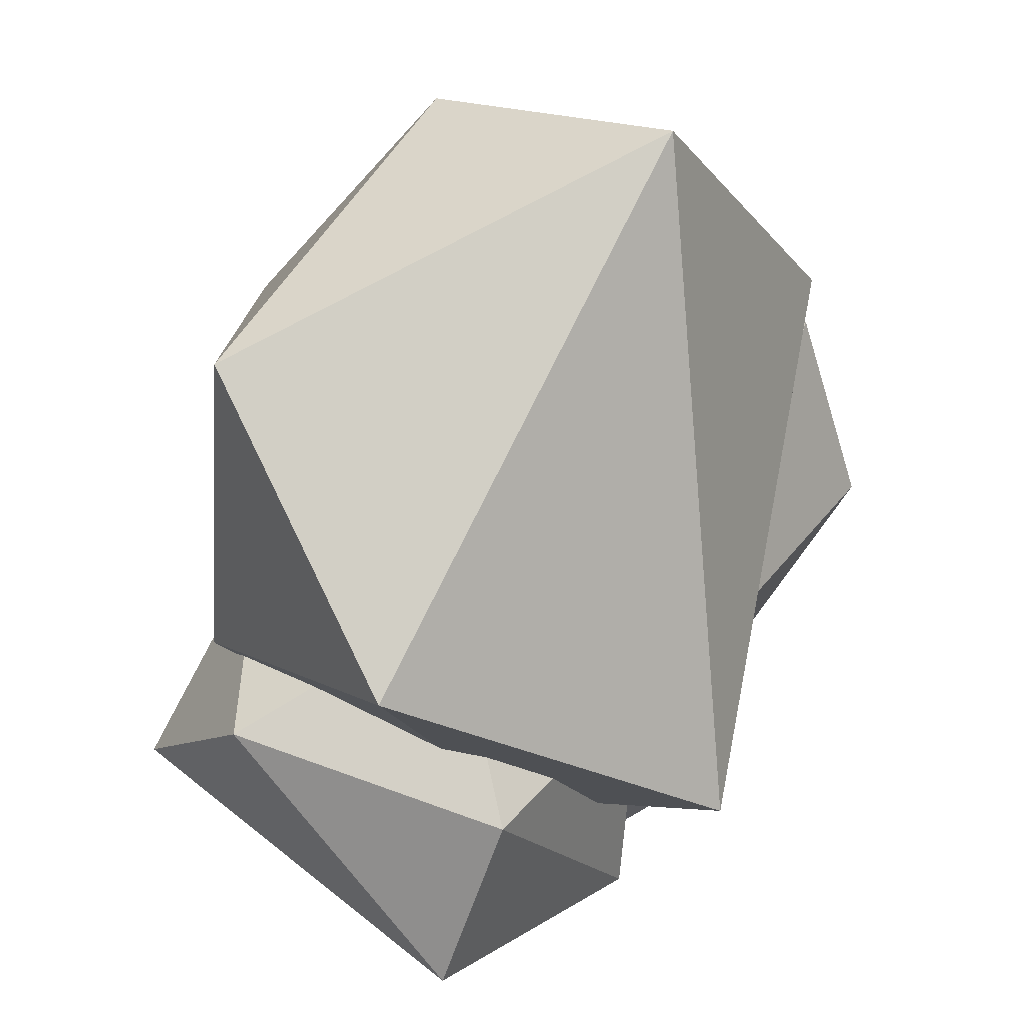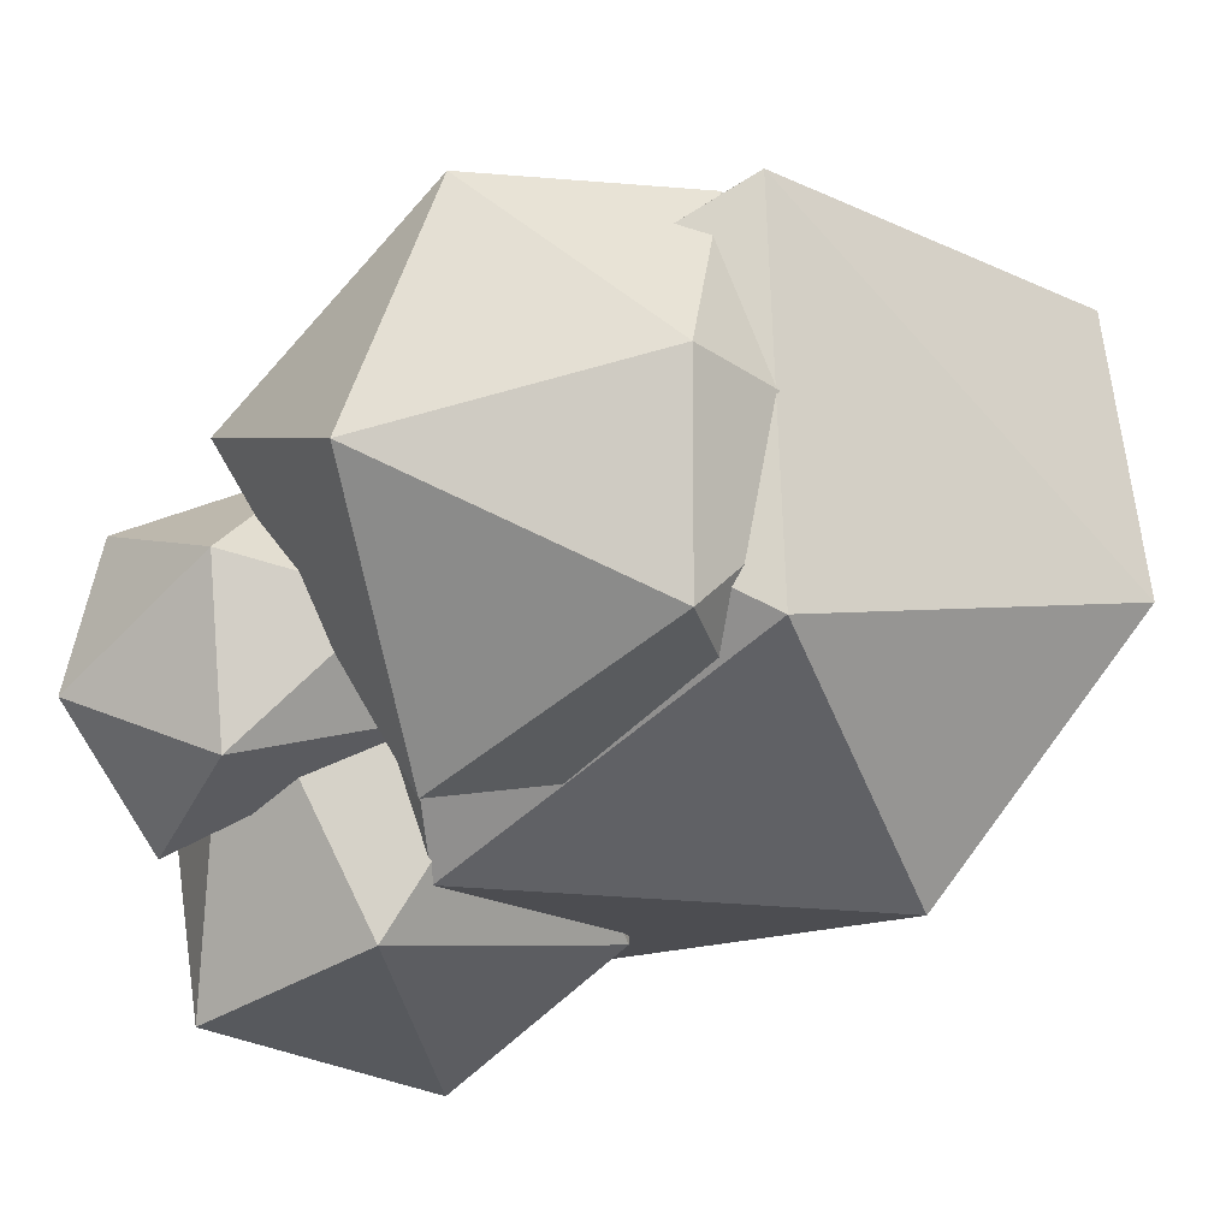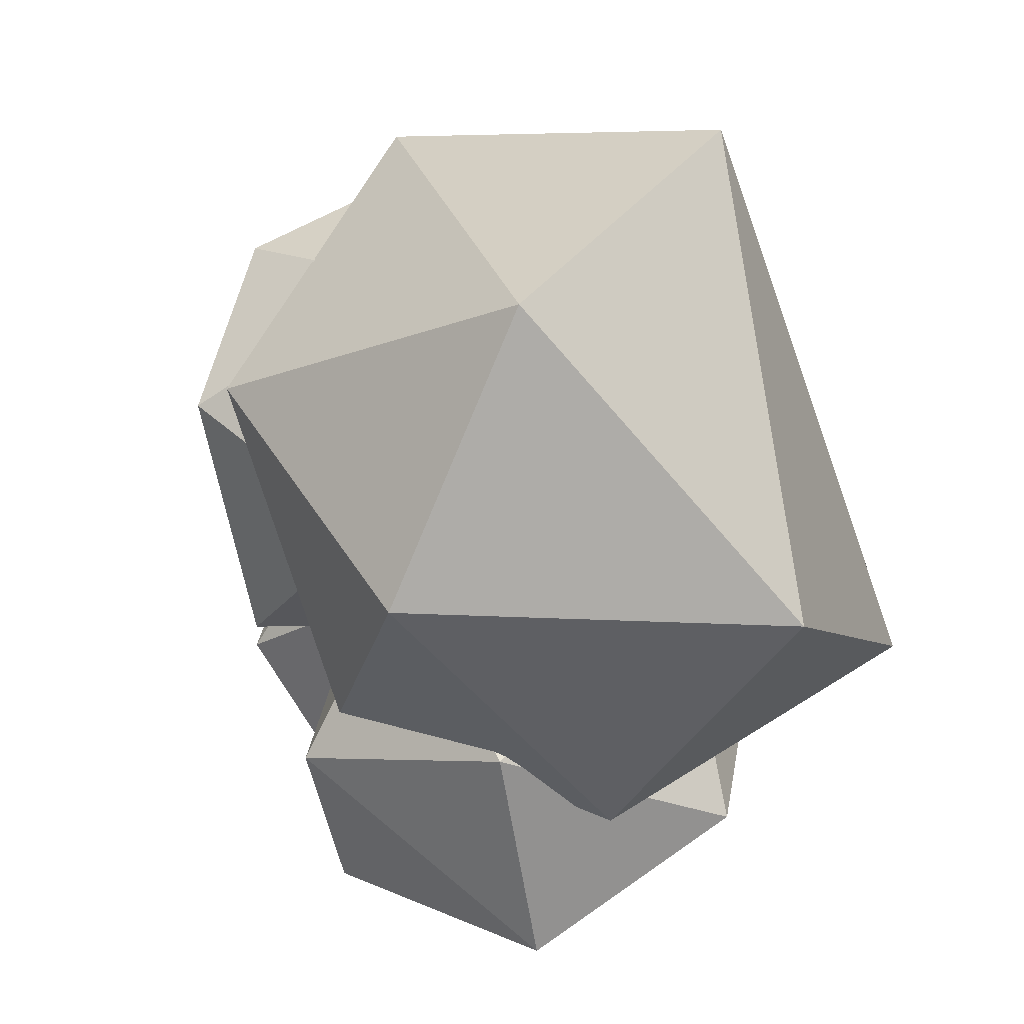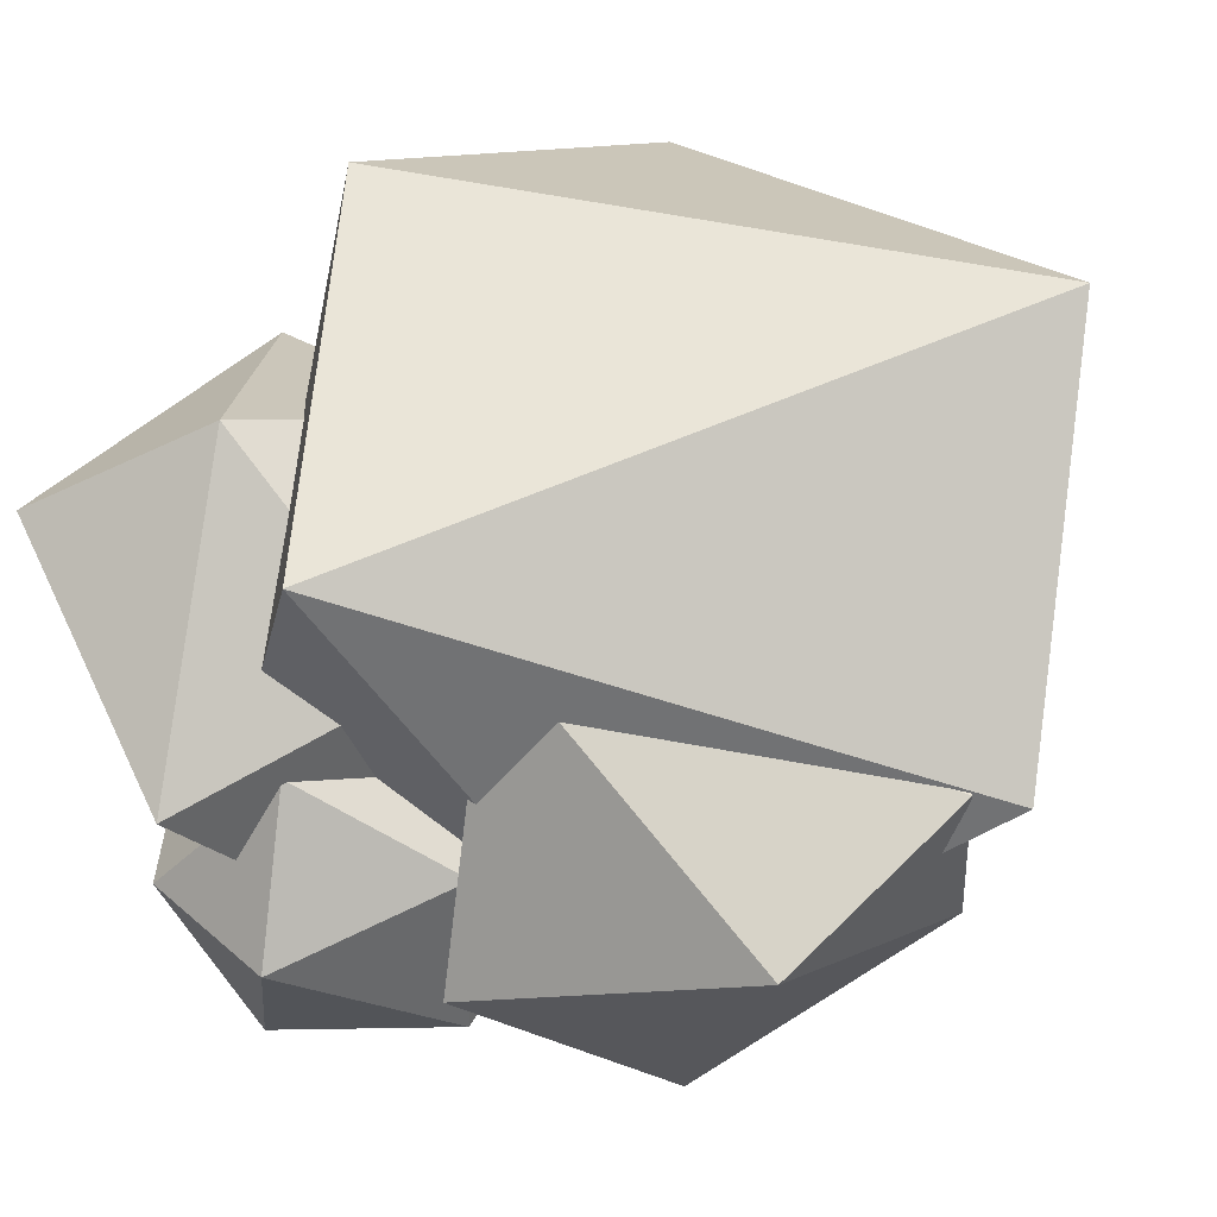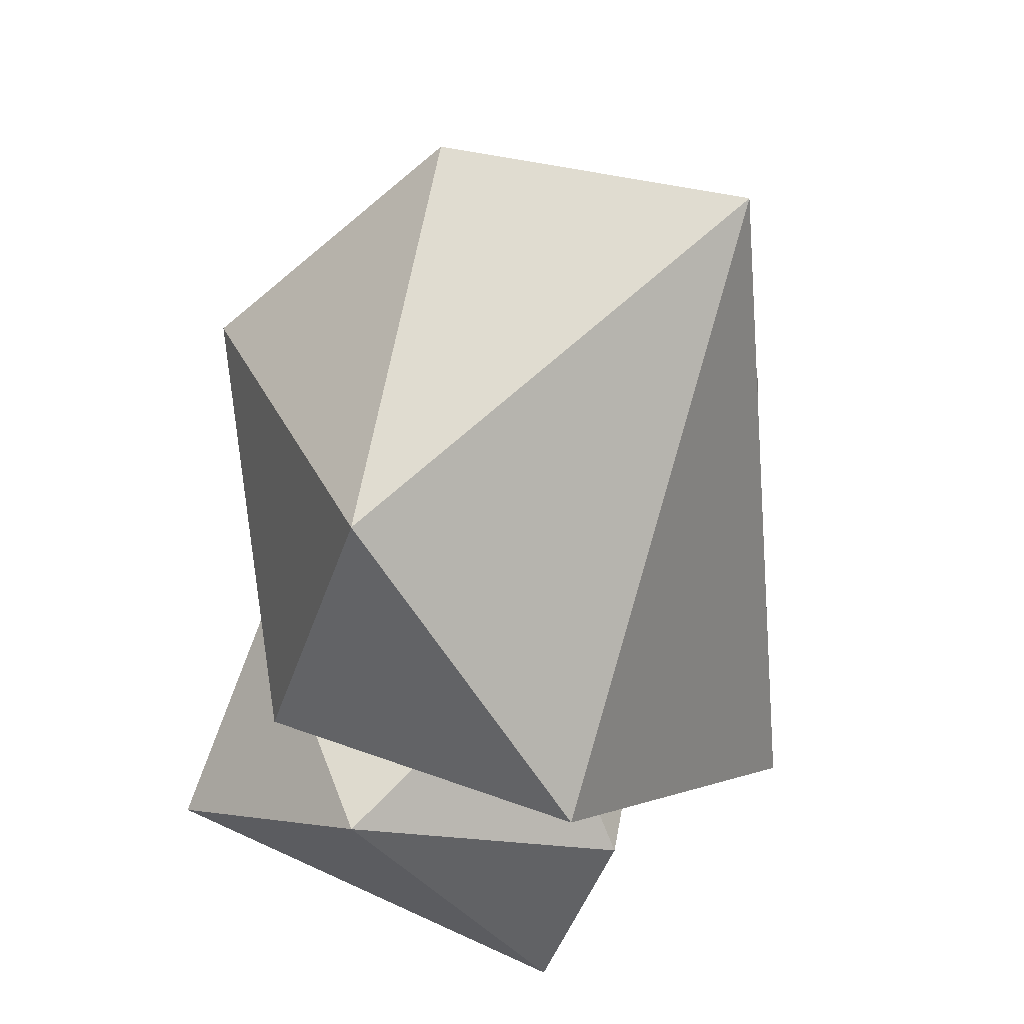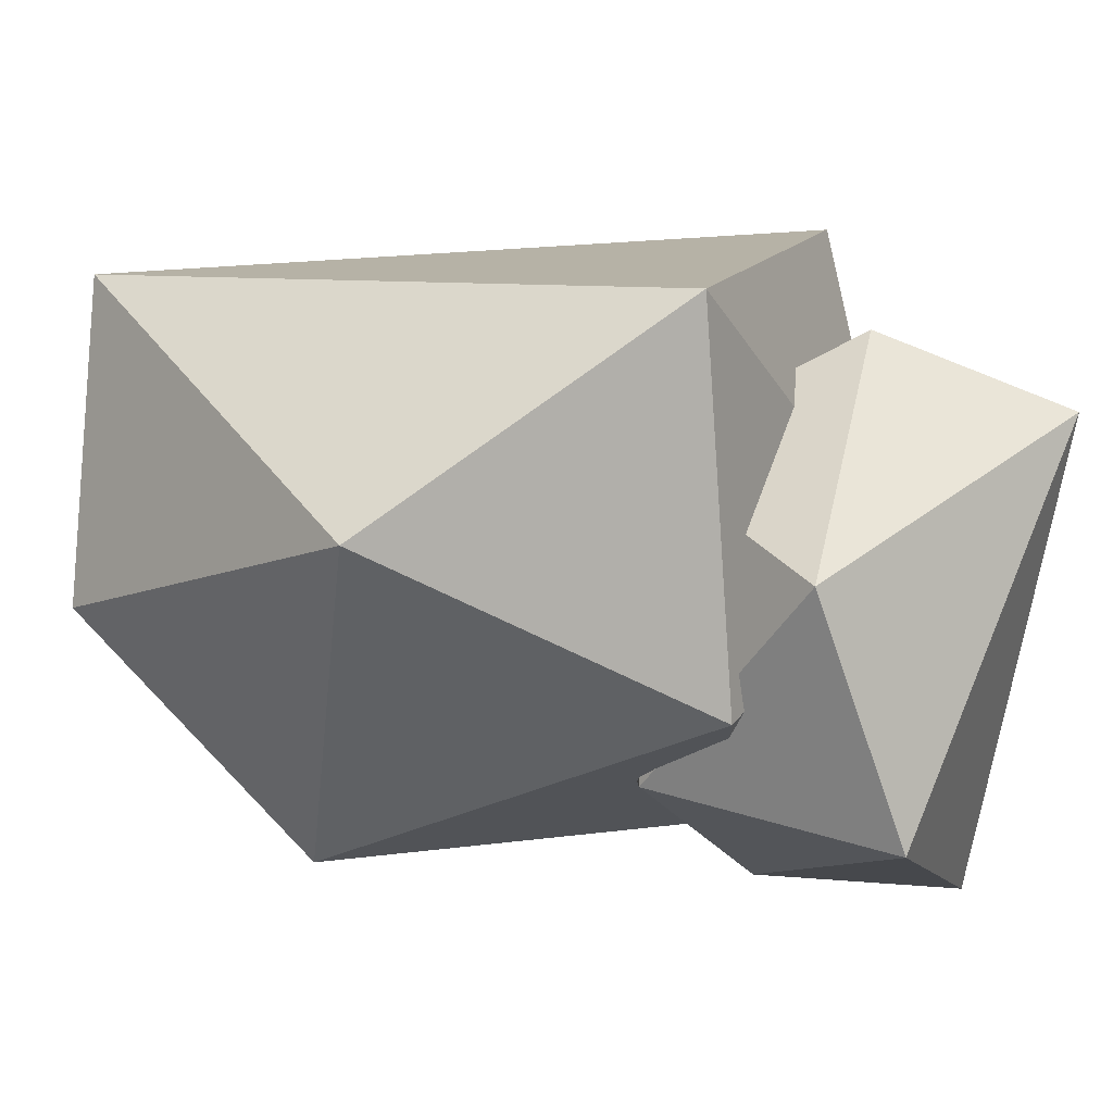
<metadata>
{"format":"obj","ext":"obj","renderer":"f3d","projection":"perspective","resolution":1024,"background":"white","views":[{"elev":14.3,"azim":133.6,"up":"+Z"},{"elev":-35.7,"azim":-70.6,"up":"+Y"},{"elev":55.1,"azim":43.3,"up":"+Z"},{"elev":73.6,"azim":-111.5,"up":"+Y"},{"elev":32.3,"azim":109.4,"up":"+Z"},{"elev":-3.4,"azim":83.8,"up":"+Y"}]}
</metadata>
<code>
g default
v 97.88 -0.2599 -1.495
v 99.37 2.93 -1.926
v 98.98 2.681 0.9604
v 97.23 1.193 0.957
v 100.4 1.728 0.0412
v 99.26 3.468 -0.5676
v 96.34 1.565 -0.7043
v 97.45 -0.1757 -0.09572
v 99.04 0.4828 0.939
v 99.85 0.0565 -0.6342
v 97.21 2.842 -1.775
v 97.36 3.172 0.005574
v 97.12 1.142 0.5316
v 97.86 1.493 -1.591
v 96.2 2.352 -1.524
v 95.58 1.561 -0.4462
v 97.2 2.831 -0.9832
v 97.1 1.88 -1.982
v 96.13 0.4639 -0.5469
v 96.23 1.415 0.4517
v 96.25 2.564 -0.129
v 97.38 2.455 0.1474
v 97 0.422 -1.38
v 96.11 1.116 -1.675
v 96.89 2.698 3.336
v 97.32 3.779 0.4289
v 94.74 1.433 0.6908
v 95.76 0.5493 2.459
v 94.86 3.394 1.27
v 95.63 2.448 -0.5476
v 97.51 0.6251 2.366
v 96.52 1.988 3.387
v 95.07 1.832 2.698
v 95.49 3.317 2.763
v 98.48 1.606 1.02
v 96.55 0.1938 0.5233
v 97.82 4.383 -0.5791
v 97.99 3.947 4.531
v 98.46 -0.02253 3.029
v 97.5 0.2024 0.2234
v 100.6 1.942 2.935
v 98.12 1.669 4.645
v 95.27 2.049 0.6444
v 97.77 2.155 -1.08
v 99.85 0.8852 0.466
v 100.5 3.515 0.7345
v 95.3 3.226 3.081
v 96.08 0.6134 2.899
g rock14
f 2 10 1
f 1 11 2
f 1 8 7
f 1 7 11
f 1 10 8
f 5 2 6
f 10 2 5
f 2 11 6
f 4 9 3
f 3 12 4
f 5 6 3
f 3 9 5
f 6 12 3
f 7 8 4
f 4 12 7
f 4 8 9
f 5 9 10
f 6 11 12
f 7 12 11
f 8 10 9
f 14 22 13
f 13 23 14
f 13 20 19
f 13 19 23
f 13 22 20
f 17 14 18
f 22 14 17
f 14 23 18
f 16 21 15
f 15 24 16
f 17 18 15
f 15 21 17
f 18 24 15
f 19 20 16
f 16 24 19
f 16 20 21
f 17 21 22
f 18 23 24
f 19 24 23
f 20 22 21
f 26 34 25
f 25 35 26
f 25 32 31
f 25 31 35
f 25 34 32
f 29 26 30
f 34 26 29
f 26 35 30
f 28 33 27
f 27 36 28
f 29 30 27
f 27 33 29
f 30 36 27
f 31 32 28
f 28 36 31
f 28 32 33
f 29 33 34
f 30 35 36
f 31 36 35
f 32 34 33
f 38 46 37
f 37 47 38
f 37 44 43
f 37 43 47
f 37 46 44
f 41 38 42
f 46 38 41
f 38 47 42
f 40 45 39
f 39 48 40
f 41 42 39
f 39 45 41
f 42 48 39
f 43 44 40
f 40 48 43
f 40 44 45
f 41 45 46
f 42 47 48
f 43 48 47
f 44 46 45

</code>
